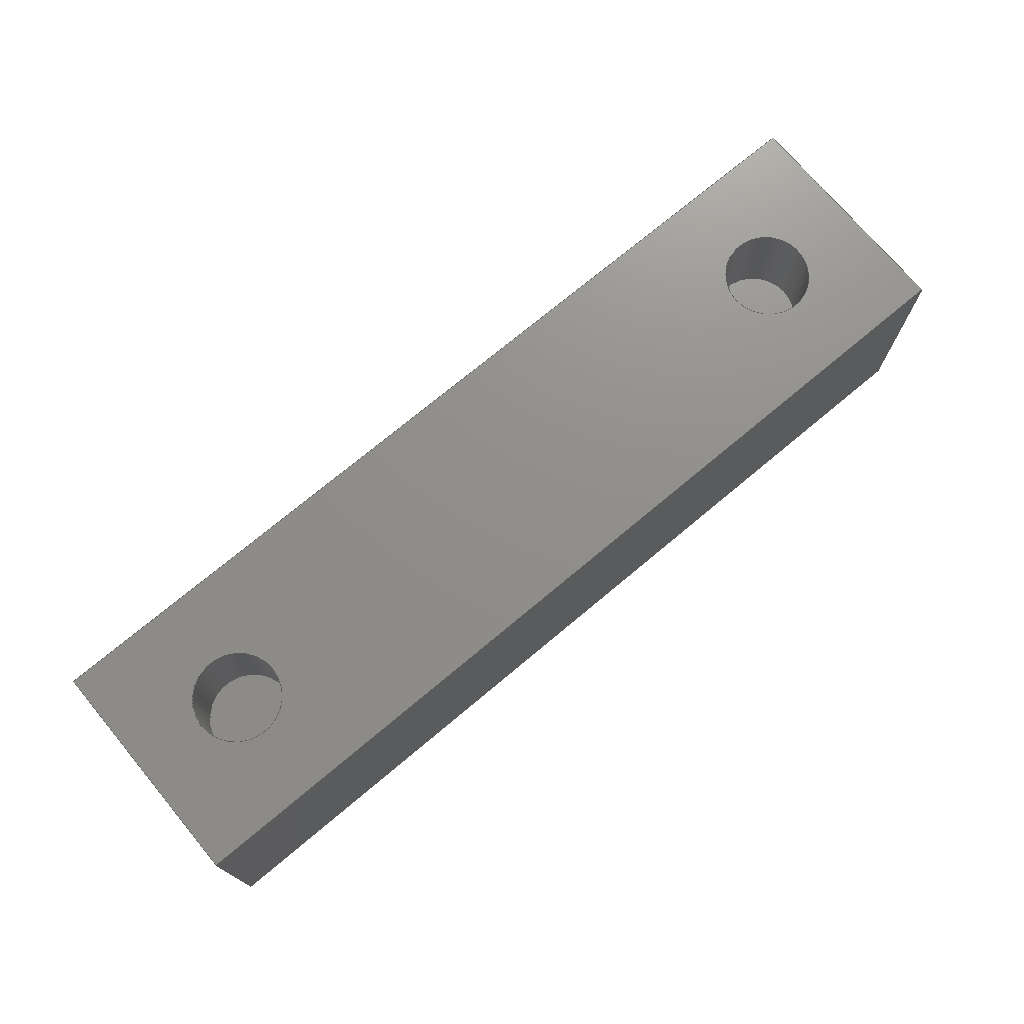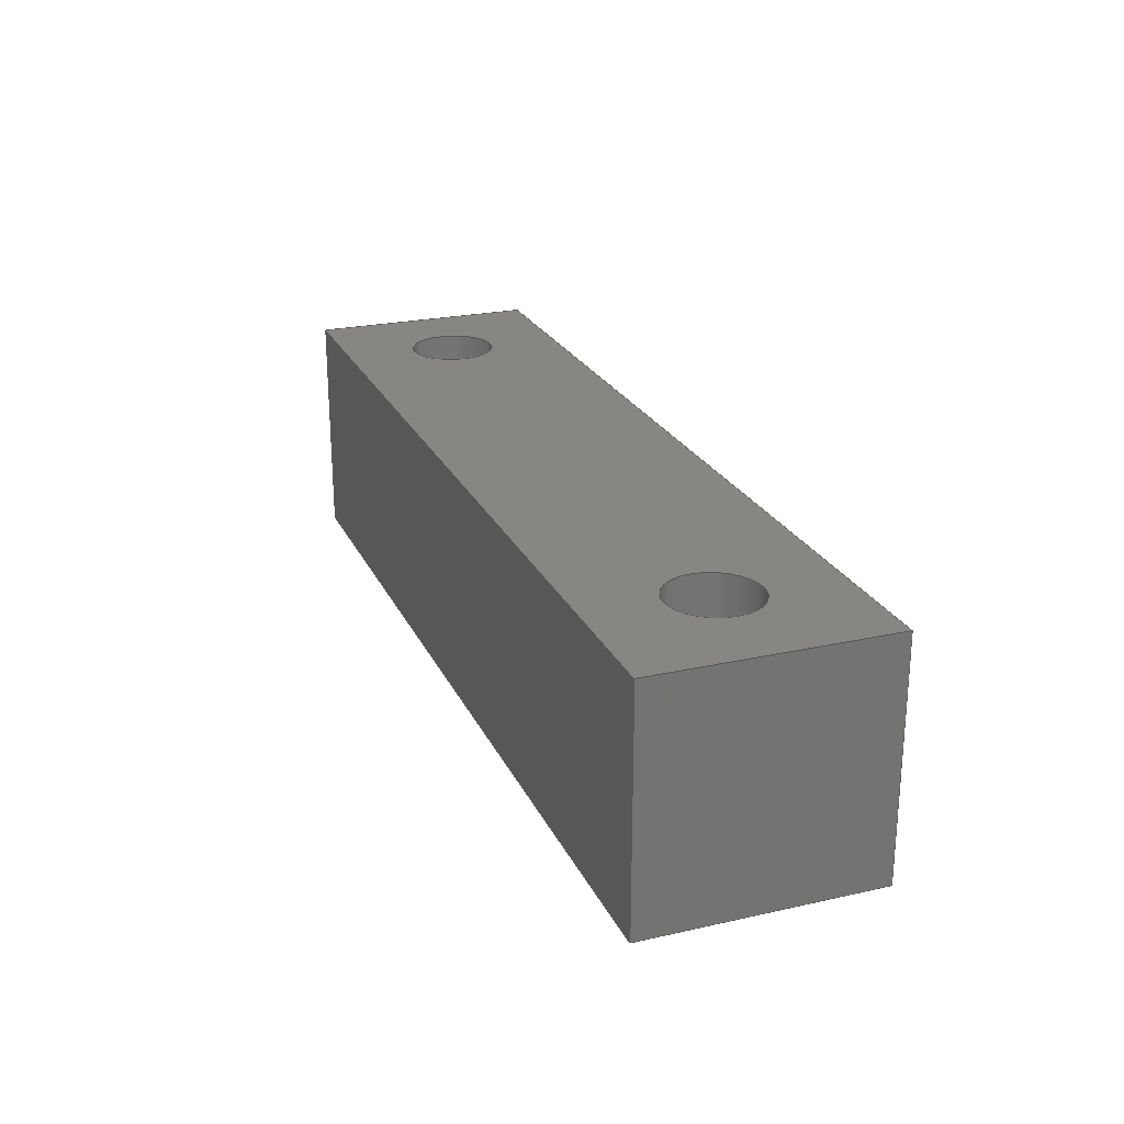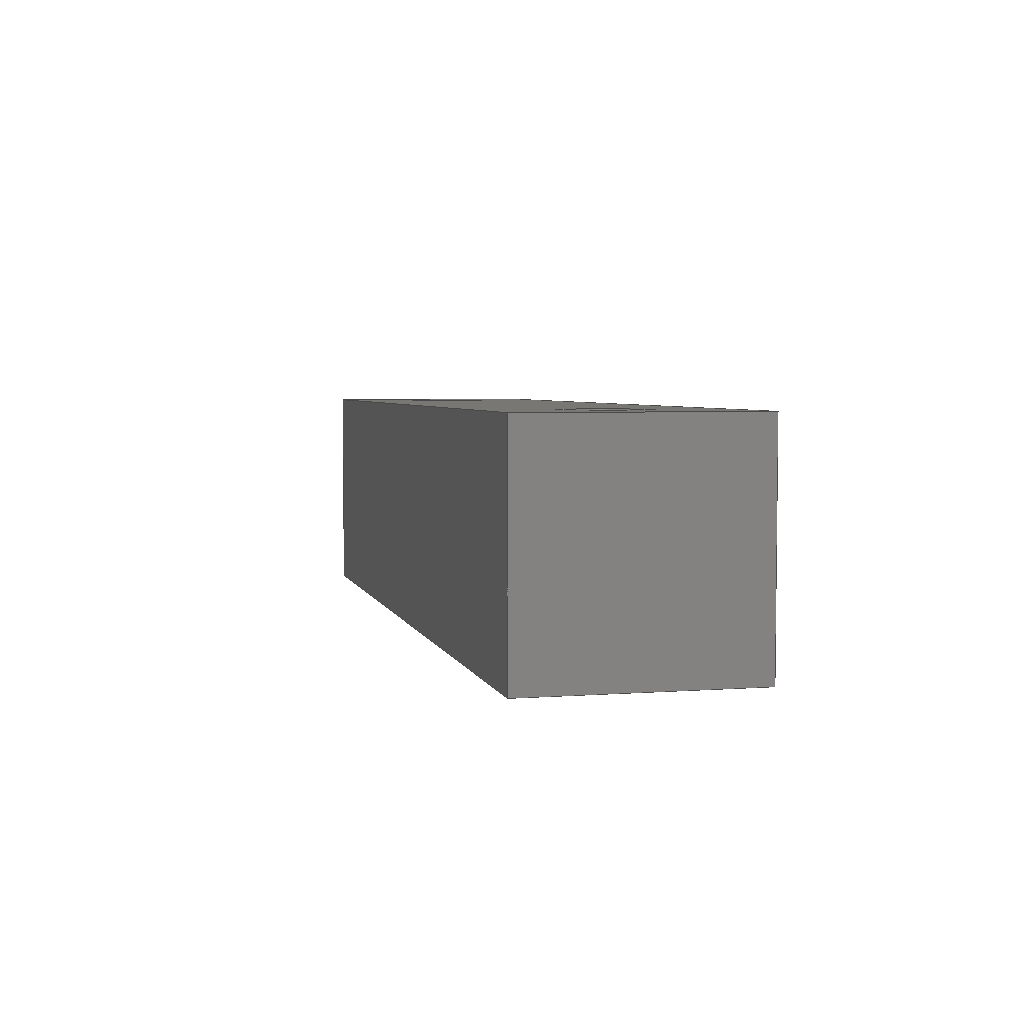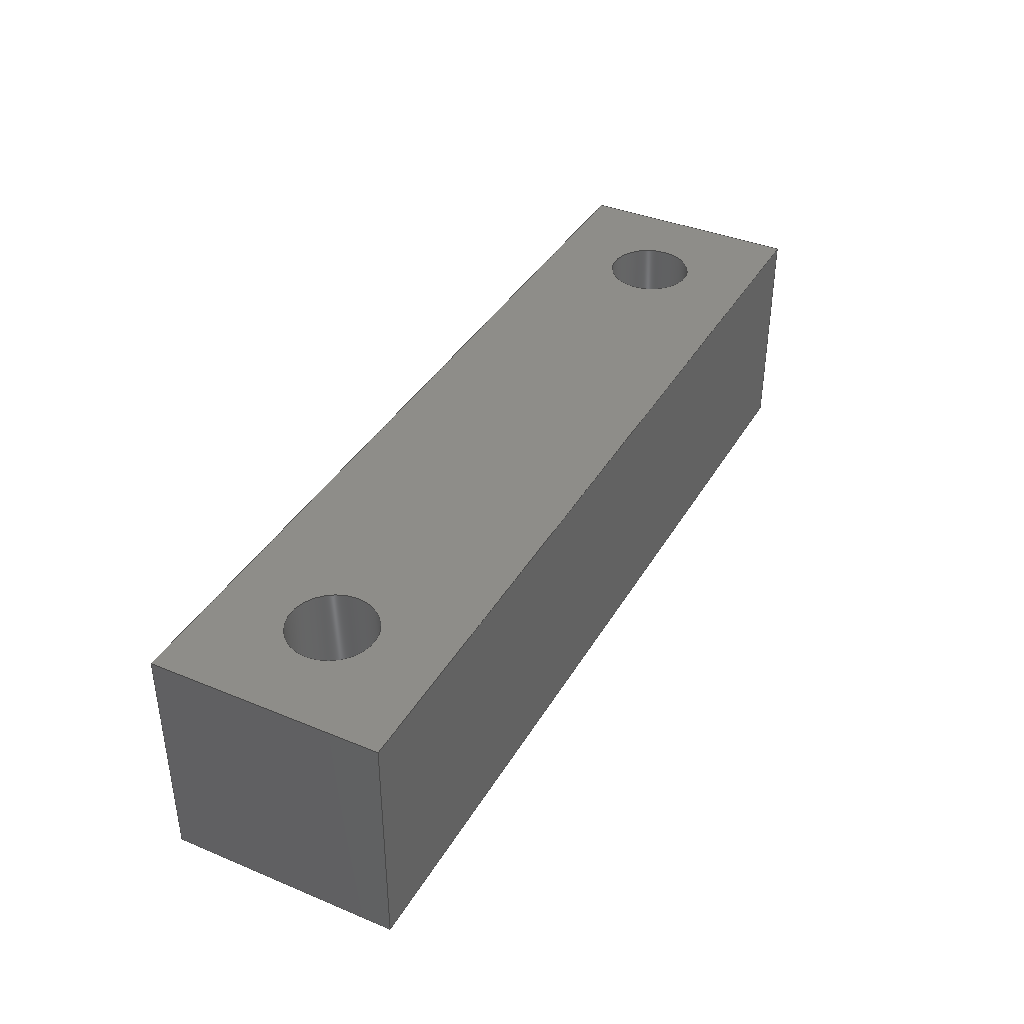
<metadata>
{"format":"step","ext":"step","renderer":"f3d","projection":"perspective","resolution":1024,"background":"white","views":[{"elev":73.2,"azim":-39.9,"up":"+Y"},{"elev":23.8,"azim":69.6,"up":"+Y"},{"elev":4.3,"azim":-103.6,"up":"+Y"},{"elev":38.7,"azim":117.5,"up":"+Y"}]}
</metadata>
<code>
ISO-10303-21;
DATA;
#1=MECHANICAL_DESIGN_GEOMETRIC_PRESENTATION_REPRESENTATION('',(#4),#309);
#2=SHAPE_REPRESENTATION_RELATIONSHIP('SRR','None',#316,#3);
#3=ADVANCED_BREP_SHAPE_REPRESENTATION('',(#5),#308);
#4=STYLED_ITEM('',(#325),#5);
#5=MANIFOLD_SOLID_BREP('Body2',#173);
#6=FACE_BOUND('',#41,.T.);
#7=FACE_BOUND('',#42,.T.);
#8=FACE_BOUND('',#44,.T.);
#9=PLANE('',#190);
#10=PLANE('',#194);
#11=PLANE('',#198);
#12=PLANE('',#199);
#13=PLANE('',#200);
#14=PLANE('',#201);
#15=PLANE('',#202);
#16=PLANE('',#203);
#17=PLANE('',#204);
#18=FACE_OUTER_BOUND('',#30,.T.);
#19=FACE_OUTER_BOUND('',#31,.T.);
#20=FACE_OUTER_BOUND('',#32,.T.);
#21=FACE_OUTER_BOUND('',#33,.T.);
#22=FACE_OUTER_BOUND('',#34,.T.);
#23=FACE_OUTER_BOUND('',#35,.T.);
#24=FACE_OUTER_BOUND('',#36,.T.);
#25=FACE_OUTER_BOUND('',#37,.T.);
#26=FACE_OUTER_BOUND('',#38,.T.);
#27=FACE_OUTER_BOUND('',#39,.T.);
#28=FACE_OUTER_BOUND('',#40,.T.);
#29=FACE_OUTER_BOUND('',#43,.T.);
#30=EDGE_LOOP('',(#116,#117,#118,#119));
#31=EDGE_LOOP('',(#120));
#32=EDGE_LOOP('',(#121,#122,#123,#124));
#33=EDGE_LOOP('',(#125));
#34=EDGE_LOOP('',(#126,#127,#128,#129));
#35=EDGE_LOOP('',(#130));
#36=EDGE_LOOP('',(#131,#132,#133,#134));
#37=EDGE_LOOP('',(#135,#136,#137,#138));
#38=EDGE_LOOP('',(#139,#140,#141,#142));
#39=EDGE_LOOP('',(#143,#144,#145,#146));
#40=EDGE_LOOP('',(#147,#148,#149,#150));
#41=EDGE_LOOP('',(#151));
#42=EDGE_LOOP('',(#152));
#43=EDGE_LOOP('',(#153,#154,#155,#156));
#44=EDGE_LOOP('',(#157));
#45=LINE('',#263,#60);
#46=LINE('',#270,#61);
#47=LINE('',#277,#62);
#48=LINE('',#283,#63);
#49=LINE('',#285,#64);
#50=LINE('',#287,#65);
#51=LINE('',#288,#66);
#52=LINE('',#291,#67);
#53=LINE('',#293,#68);
#54=LINE('',#294,#69);
#55=LINE('',#297,#70);
#56=LINE('',#299,#71);
#57=LINE('',#300,#72);
#58=LINE('',#302,#73);
#59=LINE('',#303,#74);
#60=VECTOR('',#211,1.143);
#61=VECTOR('',#220,0.4826);
#62=VECTOR('',#229,0.4826);
#63=VECTOR('',#236,1);
#64=VECTOR('',#237,1);
#65=VECTOR('',#238,1);
#66=VECTOR('',#239,1);
#67=VECTOR('',#242,1);
#68=VECTOR('',#243,1);
#69=VECTOR('',#244,1);
#70=VECTOR('',#247,1);
#71=VECTOR('',#248,1);
#72=VECTOR('',#249,1);
#73=VECTOR('',#252,1);
#74=VECTOR('',#253,1);
#75=CIRCLE('',#188,1.143);
#76=CIRCLE('',#189,1.143);
#77=CIRCLE('',#192,0.4826);
#78=CIRCLE('',#193,0.4826);
#79=CIRCLE('',#196,0.4826);
#80=CIRCLE('',#197,0.4826);
#81=VERTEX_POINT('',#260);
#82=VERTEX_POINT('',#262);
#83=VERTEX_POINT('',#267);
#84=VERTEX_POINT('',#269);
#85=VERTEX_POINT('',#274);
#86=VERTEX_POINT('',#276);
#87=VERTEX_POINT('',#281);
#88=VERTEX_POINT('',#282);
#89=VERTEX_POINT('',#284);
#90=VERTEX_POINT('',#286);
#91=VERTEX_POINT('',#290);
#92=VERTEX_POINT('',#292);
#93=VERTEX_POINT('',#296);
#94=VERTEX_POINT('',#298);
#95=EDGE_CURVE('',#81,#81,#75,.T.);
#96=EDGE_CURVE('',#81,#82,#45,.T.);
#97=EDGE_CURVE('',#82,#82,#76,.T.);
#98=EDGE_CURVE('',#83,#83,#77,.T.);
#99=EDGE_CURVE('',#83,#84,#46,.T.);
#100=EDGE_CURVE('',#84,#84,#78,.T.);
#101=EDGE_CURVE('',#85,#85,#79,.T.);
#102=EDGE_CURVE('',#85,#86,#47,.T.);
#103=EDGE_CURVE('',#86,#86,#80,.T.);
#104=EDGE_CURVE('',#87,#88,#48,.T.);
#105=EDGE_CURVE('',#87,#89,#49,.T.);
#106=EDGE_CURVE('',#90,#89,#50,.T.);
#107=EDGE_CURVE('',#88,#90,#51,.T.);
#108=EDGE_CURVE('',#88,#91,#52,.T.);
#109=EDGE_CURVE('',#92,#90,#53,.T.);
#110=EDGE_CURVE('',#91,#92,#54,.T.);
#111=EDGE_CURVE('',#91,#93,#55,.T.);
#112=EDGE_CURVE('',#94,#92,#56,.T.);
#113=EDGE_CURVE('',#93,#94,#57,.T.);
#114=EDGE_CURVE('',#93,#87,#58,.T.);
#115=EDGE_CURVE('',#89,#94,#59,.T.);
#116=ORIENTED_EDGE('',*,*,#95,.F.);
#117=ORIENTED_EDGE('',*,*,#96,.T.);
#118=ORIENTED_EDGE('',*,*,#97,.T.);
#119=ORIENTED_EDGE('',*,*,#96,.F.);
#120=ORIENTED_EDGE('',*,*,#97,.F.);
#121=ORIENTED_EDGE('',*,*,#98,.F.);
#122=ORIENTED_EDGE('',*,*,#99,.T.);
#123=ORIENTED_EDGE('',*,*,#100,.T.);
#124=ORIENTED_EDGE('',*,*,#99,.F.);
#125=ORIENTED_EDGE('',*,*,#100,.F.);
#126=ORIENTED_EDGE('',*,*,#101,.F.);
#127=ORIENTED_EDGE('',*,*,#102,.T.);
#128=ORIENTED_EDGE('',*,*,#103,.T.);
#129=ORIENTED_EDGE('',*,*,#102,.F.);
#130=ORIENTED_EDGE('',*,*,#103,.F.);
#131=ORIENTED_EDGE('',*,*,#104,.F.);
#132=ORIENTED_EDGE('',*,*,#105,.T.);
#133=ORIENTED_EDGE('',*,*,#106,.F.);
#134=ORIENTED_EDGE('',*,*,#107,.F.);
#135=ORIENTED_EDGE('',*,*,#108,.F.);
#136=ORIENTED_EDGE('',*,*,#107,.T.);
#137=ORIENTED_EDGE('',*,*,#109,.F.);
#138=ORIENTED_EDGE('',*,*,#110,.F.);
#139=ORIENTED_EDGE('',*,*,#111,.F.);
#140=ORIENTED_EDGE('',*,*,#110,.T.);
#141=ORIENTED_EDGE('',*,*,#112,.F.);
#142=ORIENTED_EDGE('',*,*,#113,.F.);
#143=ORIENTED_EDGE('',*,*,#114,.F.);
#144=ORIENTED_EDGE('',*,*,#113,.T.);
#145=ORIENTED_EDGE('',*,*,#115,.F.);
#146=ORIENTED_EDGE('',*,*,#105,.F.);
#147=ORIENTED_EDGE('',*,*,#115,.T.);
#148=ORIENTED_EDGE('',*,*,#112,.T.);
#149=ORIENTED_EDGE('',*,*,#109,.T.);
#150=ORIENTED_EDGE('',*,*,#106,.T.);
#151=ORIENTED_EDGE('',*,*,#98,.T.);
#152=ORIENTED_EDGE('',*,*,#101,.T.);
#153=ORIENTED_EDGE('',*,*,#114,.T.);
#154=ORIENTED_EDGE('',*,*,#104,.T.);
#155=ORIENTED_EDGE('',*,*,#108,.T.);
#156=ORIENTED_EDGE('',*,*,#111,.T.);
#157=ORIENTED_EDGE('',*,*,#95,.T.);
#158=CYLINDRICAL_SURFACE('',#187,1.143);
#159=CYLINDRICAL_SURFACE('',#191,0.4826);
#160=CYLINDRICAL_SURFACE('',#195,0.4826);
#161=ADVANCED_FACE('',(#18),#158,.F.);
#162=ADVANCED_FACE('',(#19),#9,.F.);
#163=ADVANCED_FACE('',(#20),#159,.F.);
#164=ADVANCED_FACE('',(#21),#10,.T.);
#165=ADVANCED_FACE('',(#22),#160,.F.);
#166=ADVANCED_FACE('',(#23),#11,.T.);
#167=ADVANCED_FACE('',(#24),#12,.T.);
#168=ADVANCED_FACE('',(#25),#13,.T.);
#169=ADVANCED_FACE('',(#26),#14,.T.);
#170=ADVANCED_FACE('',(#27),#15,.T.);
#171=ADVANCED_FACE('',(#28,#6,#7),#16,.T.);
#172=ADVANCED_FACE('',(#29,#8),#17,.F.);
#173=CLOSED_SHELL('',(#161,#162,#163,#164,#165,#166,#167,#168,#169,#170,
#171,#172));
#174=DERIVED_UNIT_ELEMENT(#176,1);
#175=DERIVED_UNIT_ELEMENT(#311,3);
#176=(
MASS_UNIT()
NAMED_UNIT(*)
SI_UNIT(.KILO.,.GRAM.)
);
#177=DERIVED_UNIT((#174,#175));
#178=MEASURE_REPRESENTATION_ITEM('density measure',
POSITIVE_RATIO_MEASURE(7850),#177);
#179=PROPERTY_DEFINITION_REPRESENTATION(#184,#181);
#180=PROPERTY_DEFINITION_REPRESENTATION(#185,#182);
#181=REPRESENTATION('material name',(#183),#308);
#182=REPRESENTATION('density',(#178),#308);
#183=DESCRIPTIVE_REPRESENTATION_ITEM('Steel','Steel');
#184=PROPERTY_DEFINITION('material property','material name',#318);
#185=PROPERTY_DEFINITION('material property','density of part',#318);
#186=AXIS2_PLACEMENT_3D('placement',#258,#205,#206);
#187=AXIS2_PLACEMENT_3D('',#259,#207,#208);
#188=AXIS2_PLACEMENT_3D('',#261,#209,#210);
#189=AXIS2_PLACEMENT_3D('',#264,#212,#213);
#190=AXIS2_PLACEMENT_3D('',#265,#214,#215);
#191=AXIS2_PLACEMENT_3D('',#266,#216,#217);
#192=AXIS2_PLACEMENT_3D('',#268,#218,#219);
#193=AXIS2_PLACEMENT_3D('',#271,#221,#222);
#194=AXIS2_PLACEMENT_3D('',#272,#223,#224);
#195=AXIS2_PLACEMENT_3D('',#273,#225,#226);
#196=AXIS2_PLACEMENT_3D('',#275,#227,#228);
#197=AXIS2_PLACEMENT_3D('',#278,#230,#231);
#198=AXIS2_PLACEMENT_3D('',#279,#232,#233);
#199=AXIS2_PLACEMENT_3D('',#280,#234,#235);
#200=AXIS2_PLACEMENT_3D('',#289,#240,#241);
#201=AXIS2_PLACEMENT_3D('',#295,#245,#246);
#202=AXIS2_PLACEMENT_3D('',#301,#250,#251);
#203=AXIS2_PLACEMENT_3D('',#304,#254,#255);
#204=AXIS2_PLACEMENT_3D('',#305,#256,#257);
#205=DIRECTION('axis',(0,0,1));
#206=DIRECTION('refdir',(1,0,0));
#207=DIRECTION('center_axis',(0,1,0));
#208=DIRECTION('ref_axis',(1,0,0));
#209=DIRECTION('center_axis',(0,1,0));
#210=DIRECTION('ref_axis',(1,0,0));
#211=DIRECTION('',(0,1,0));
#212=DIRECTION('center_axis',(0,1,-1.258e-32));
#213=DIRECTION('ref_axis',(1,0,0));
#214=DIRECTION('center_axis',(0,1,-1.258e-32));
#215=DIRECTION('ref_axis',(1,0,0));
#216=DIRECTION('center_axis',(0,-1,0));
#217=DIRECTION('ref_axis',(-1,0,0));
#218=DIRECTION('center_axis',(0,-1,0));
#219=DIRECTION('ref_axis',(-1,0,0));
#220=DIRECTION('',(0,-1,0));
#221=DIRECTION('center_axis',(0,-1,0));
#222=DIRECTION('ref_axis',(-1,0,0));
#223=DIRECTION('center_axis',(0,1,0));
#224=DIRECTION('ref_axis',(-1,0,0));
#225=DIRECTION('center_axis',(0,-1,0));
#226=DIRECTION('ref_axis',(-1,0,0));
#227=DIRECTION('center_axis',(0,-1,0));
#228=DIRECTION('ref_axis',(-1,0,0));
#229=DIRECTION('',(0,-1,0));
#230=DIRECTION('center_axis',(0,-1,0));
#231=DIRECTION('ref_axis',(-1,0,0));
#232=DIRECTION('center_axis',(0,1,0));
#233=DIRECTION('ref_axis',(-1,0,0));
#234=DIRECTION('center_axis',(0,0,1));
#235=DIRECTION('ref_axis',(1,0,0));
#236=DIRECTION('',(-1,0,0));
#237=DIRECTION('',(0,1,0));
#238=DIRECTION('',(1,0,0));
#239=DIRECTION('',(0,1,0));
#240=DIRECTION('center_axis',(-1,0,0));
#241=DIRECTION('ref_axis',(0,0,1));
#242=DIRECTION('',(0,0,-1));
#243=DIRECTION('',(0,0,1));
#244=DIRECTION('',(0,1,0));
#245=DIRECTION('center_axis',(0,0,-1));
#246=DIRECTION('ref_axis',(-1,0,0));
#247=DIRECTION('',(1,0,0));
#248=DIRECTION('',(-1,0,0));
#249=DIRECTION('',(0,1,0));
#250=DIRECTION('center_axis',(1,0,0));
#251=DIRECTION('ref_axis',(0,0,-1));
#252=DIRECTION('',(0,0,1));
#253=DIRECTION('',(0,0,-1));
#254=DIRECTION('center_axis',(0,1,0));
#255=DIRECTION('ref_axis',(0,0,1));
#256=DIRECTION('center_axis',(0,1,0));
#257=DIRECTION('ref_axis',(1,0,0));
#258=CARTESIAN_POINT('',(0,0,0));
#259=CARTESIAN_POINT('Origin',(81.28,-1.598e-32,-1.27));
#260=CARTESIAN_POINT('',(80.14,-1.598e-32,-1.27));
#261=CARTESIAN_POINT('Origin',(81.28,0,-1.27));
#262=CARTESIAN_POINT('',(80.14,1.143,-1.27));
#263=CARTESIAN_POINT('',(80.14,-1.598e-32,-1.27));
#264=CARTESIAN_POINT('Origin',(81.28,1.143,-1.27));
#265=CARTESIAN_POINT('Origin',(81.28,1.143,-1.27));
#266=CARTESIAN_POINT('Origin',(85.12,2.54,-1.27));
#267=CARTESIAN_POINT('',(85.6,2.54,-1.27));
#268=CARTESIAN_POINT('Origin',(85.12,2.54,-1.27));
#269=CARTESIAN_POINT('',(85.6,1.397,-1.27));
#270=CARTESIAN_POINT('',(85.6,2.54,-1.27));
#271=CARTESIAN_POINT('Origin',(85.12,1.397,-1.27));
#272=CARTESIAN_POINT('Origin',(85.12,1.397,-1.27));
#273=CARTESIAN_POINT('Origin',(77.44,2.54,-1.27));
#274=CARTESIAN_POINT('',(77.93,2.54,-1.27));
#275=CARTESIAN_POINT('Origin',(77.44,2.54,-1.27));
#276=CARTESIAN_POINT('',(77.93,1.397,-1.27));
#277=CARTESIAN_POINT('',(77.93,2.54,-1.27));
#278=CARTESIAN_POINT('Origin',(77.44,1.397,-1.27));
#279=CARTESIAN_POINT('Origin',(77.44,1.397,-1.27));
#280=CARTESIAN_POINT('Origin',(76.2,0,0));
#281=CARTESIAN_POINT('',(86.36,0,0));
#282=CARTESIAN_POINT('',(76.2,0,0));
#283=CARTESIAN_POINT('',(86.36,0,0));
#284=CARTESIAN_POINT('',(86.36,2.54,0));
#285=CARTESIAN_POINT('',(86.36,0,0));
#286=CARTESIAN_POINT('',(76.2,2.54,0));
#287=CARTESIAN_POINT('',(86.36,2.54,0));
#288=CARTESIAN_POINT('',(76.2,0,0));
#289=CARTESIAN_POINT('Origin',(76.2,0,-2.54));
#290=CARTESIAN_POINT('',(76.2,0,-2.54));
#291=CARTESIAN_POINT('',(76.2,0,0));
#292=CARTESIAN_POINT('',(76.2,2.54,-2.54));
#293=CARTESIAN_POINT('',(76.2,2.54,0));
#294=CARTESIAN_POINT('',(76.2,0,-2.54));
#295=CARTESIAN_POINT('Origin',(86.36,0,-2.54));
#296=CARTESIAN_POINT('',(86.36,0,-2.54));
#297=CARTESIAN_POINT('',(76.2,0,-2.54));
#298=CARTESIAN_POINT('',(86.36,2.54,-2.54));
#299=CARTESIAN_POINT('',(76.2,2.54,-2.54));
#300=CARTESIAN_POINT('',(86.36,0,-2.54));
#301=CARTESIAN_POINT('Origin',(86.36,0,0));
#302=CARTESIAN_POINT('',(86.36,0,-2.54));
#303=CARTESIAN_POINT('',(86.36,2.54,-2.54));
#304=CARTESIAN_POINT('Origin',(81.28,2.54,-1.27));
#305=CARTESIAN_POINT('Origin',(81.28,0,-1.27));
#306=UNCERTAINTY_MEASURE_WITH_UNIT(LENGTH_MEASURE(0.001),#310,
'DISTANCE_ACCURACY_VALUE',
'Maximum model space distance between geometric entities at asserted c
onnectivities');
#307=UNCERTAINTY_MEASURE_WITH_UNIT(LENGTH_MEASURE(0.001),#310,
'DISTANCE_ACCURACY_VALUE',
'Maximum model space distance between geometric entities at asserted c
onnectivities');
#308=(
GEOMETRIC_REPRESENTATION_CONTEXT(3)
GLOBAL_UNCERTAINTY_ASSIGNED_CONTEXT((#306))
GLOBAL_UNIT_ASSIGNED_CONTEXT((#310,#312,#313))
REPRESENTATION_CONTEXT('','3D')
);
#309=(
GEOMETRIC_REPRESENTATION_CONTEXT(3)
GLOBAL_UNCERTAINTY_ASSIGNED_CONTEXT((#307))
GLOBAL_UNIT_ASSIGNED_CONTEXT((#310,#312,#313))
REPRESENTATION_CONTEXT('','3D')
);
#310=(
LENGTH_UNIT()
NAMED_UNIT(*)
SI_UNIT(.CENTI.,.METRE.)
);
#311=(
LENGTH_UNIT()
NAMED_UNIT(*)
SI_UNIT($,.METRE.)
);
#312=(
NAMED_UNIT(*)
PLANE_ANGLE_UNIT()
SI_UNIT($,.RADIAN.)
);
#313=(
NAMED_UNIT(*)
SI_UNIT($,.STERADIAN.)
SOLID_ANGLE_UNIT()
);
#314=SHAPE_DEFINITION_REPRESENTATION(#315,#316);
#315=PRODUCT_DEFINITION_SHAPE('',$,#318);
#316=SHAPE_REPRESENTATION('',(#186),#308);
#317=PRODUCT_DEFINITION_CONTEXT('part definition',#322,'design');
#318=PRODUCT_DEFINITION('Frame bar','Frame bar',#319,#317);
#319=PRODUCT_DEFINITION_FORMATION('',$,#324);
#320=PRODUCT_RELATED_PRODUCT_CATEGORY('Frame bar','Frame bar',(#324));
#321=APPLICATION_PROTOCOL_DEFINITION('international standard',
'automotive_design',2009,#322);
#322=APPLICATION_CONTEXT(
'Core Data for Automotive Mechanical Design Process');
#323=PRODUCT_CONTEXT('part definition',#322,'mechanical');
#324=PRODUCT('Frame bar','Frame bar',$,(#323));
#325=PRESENTATION_STYLE_ASSIGNMENT((#326));
#326=SURFACE_STYLE_USAGE(.BOTH.,#327);
#327=SURFACE_SIDE_STYLE('',(#328));
#328=SURFACE_STYLE_FILL_AREA(#329);
#329=FILL_AREA_STYLE('Titanium - Polished',(#330));
#330=FILL_AREA_STYLE_COLOUR('Titanium - Polished',#331);
#331=COLOUR_RGB('Titanium - Polished',0.749,0.7294,
0.702);
ENDSEC;
END-ISO-10303-21;

</code>
